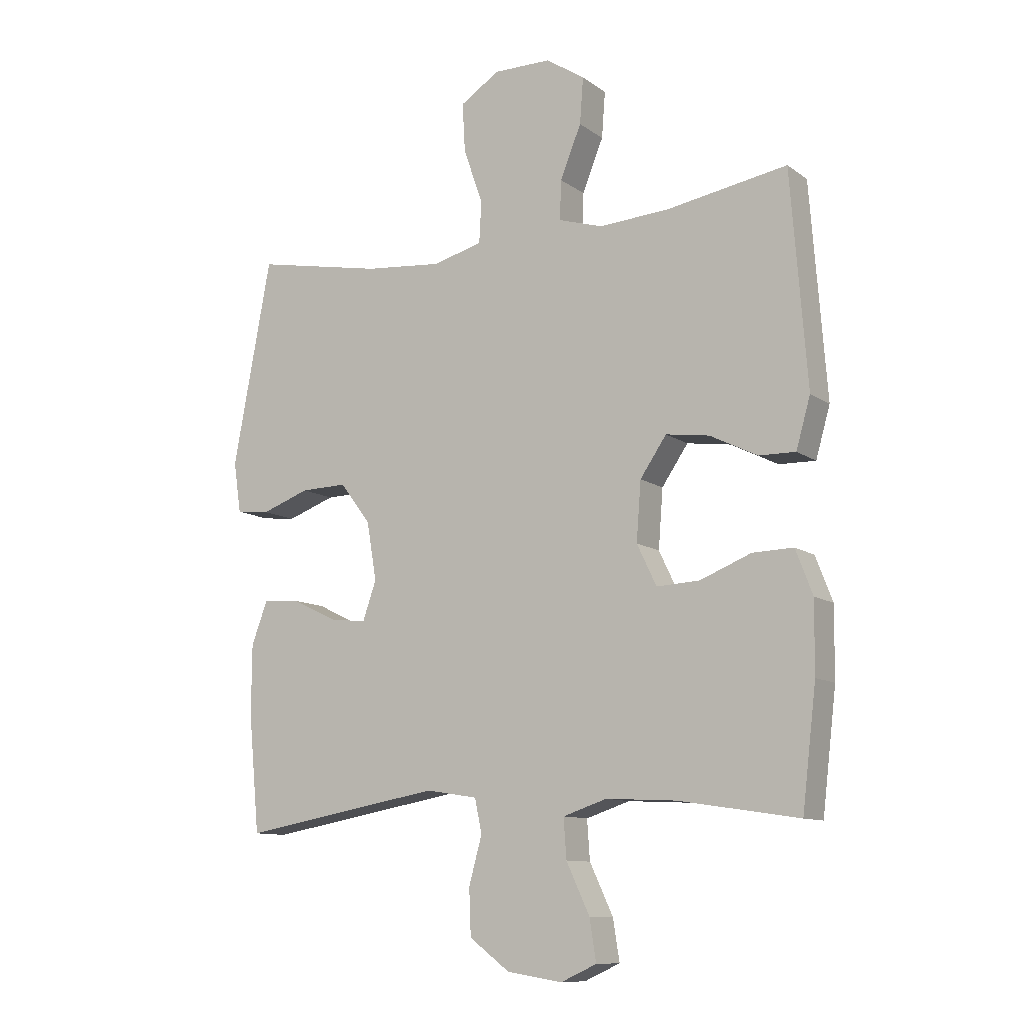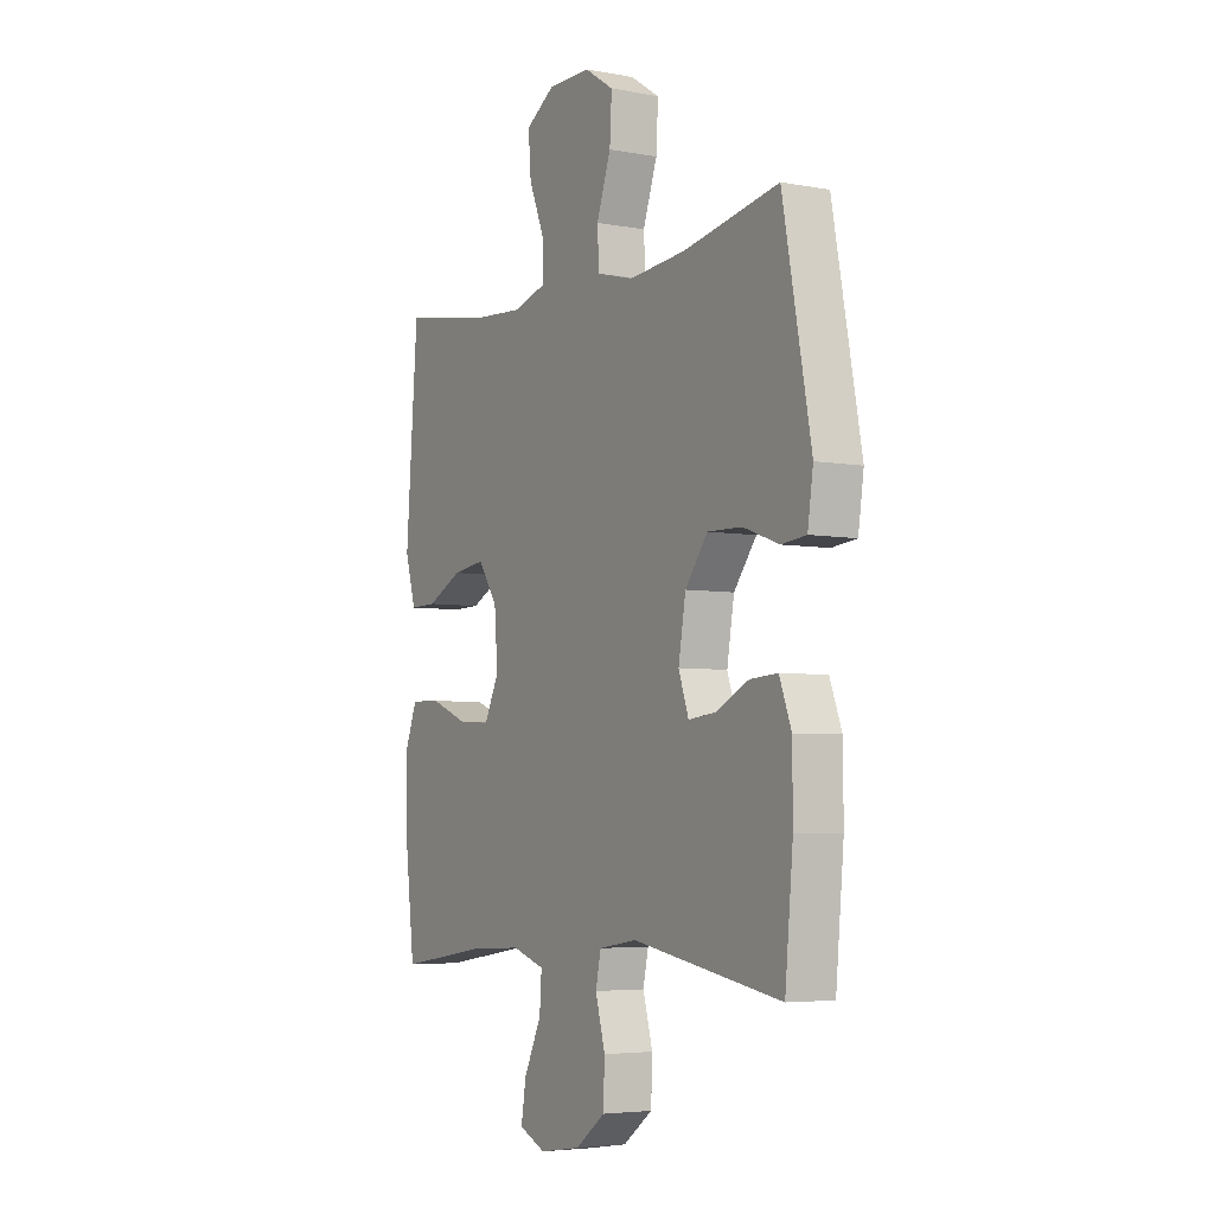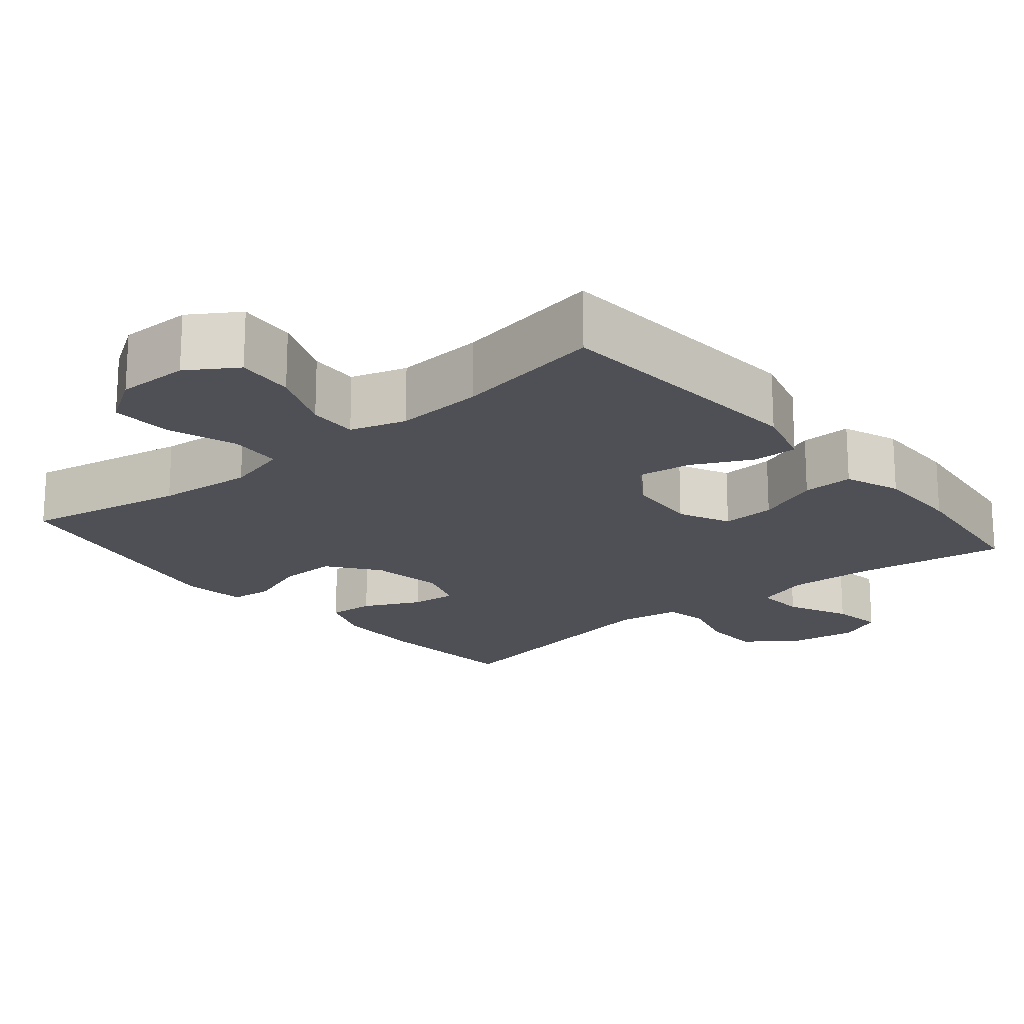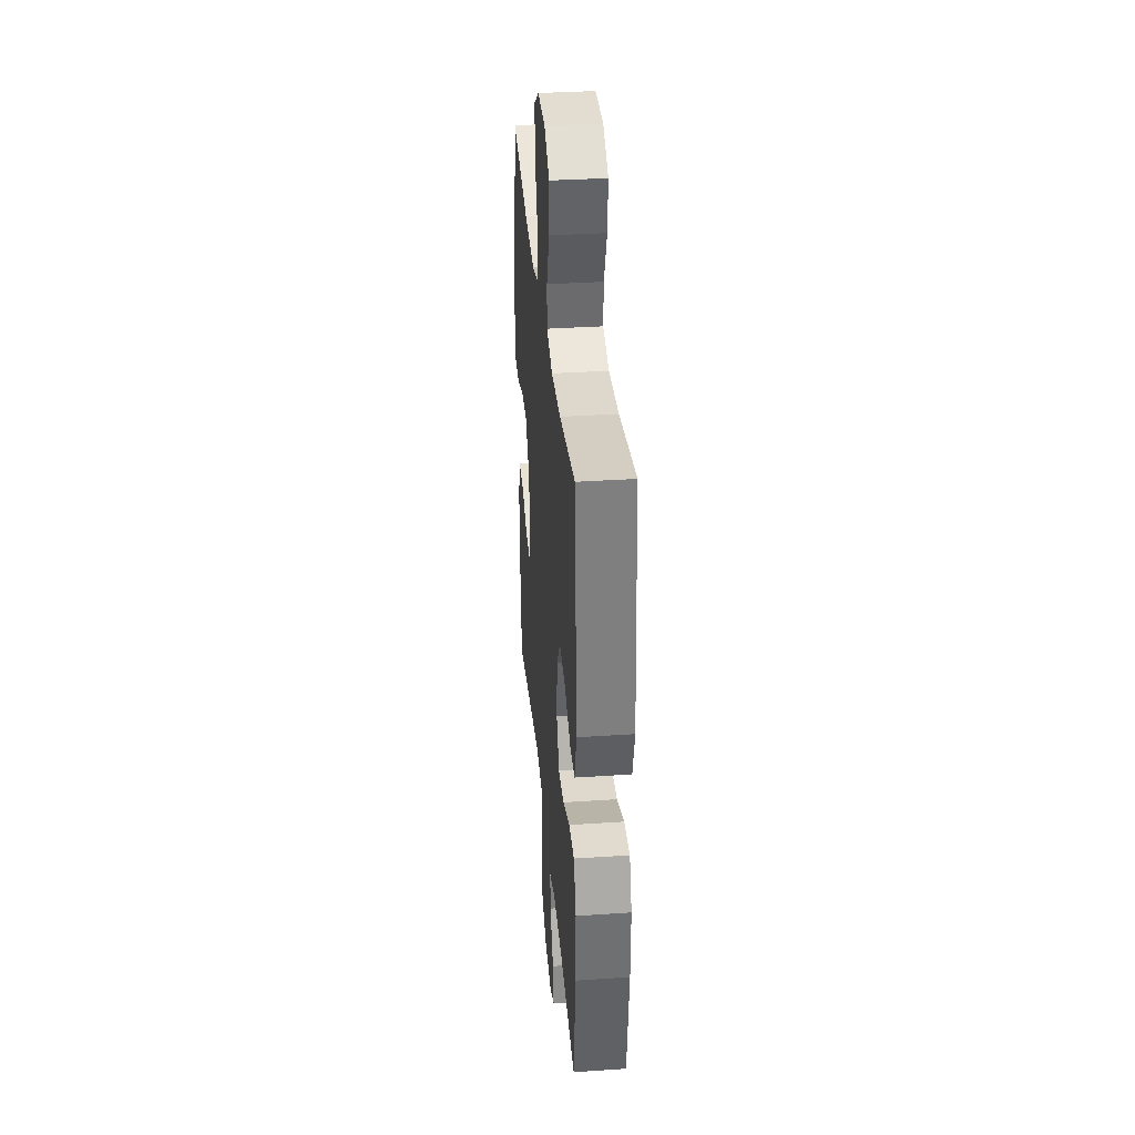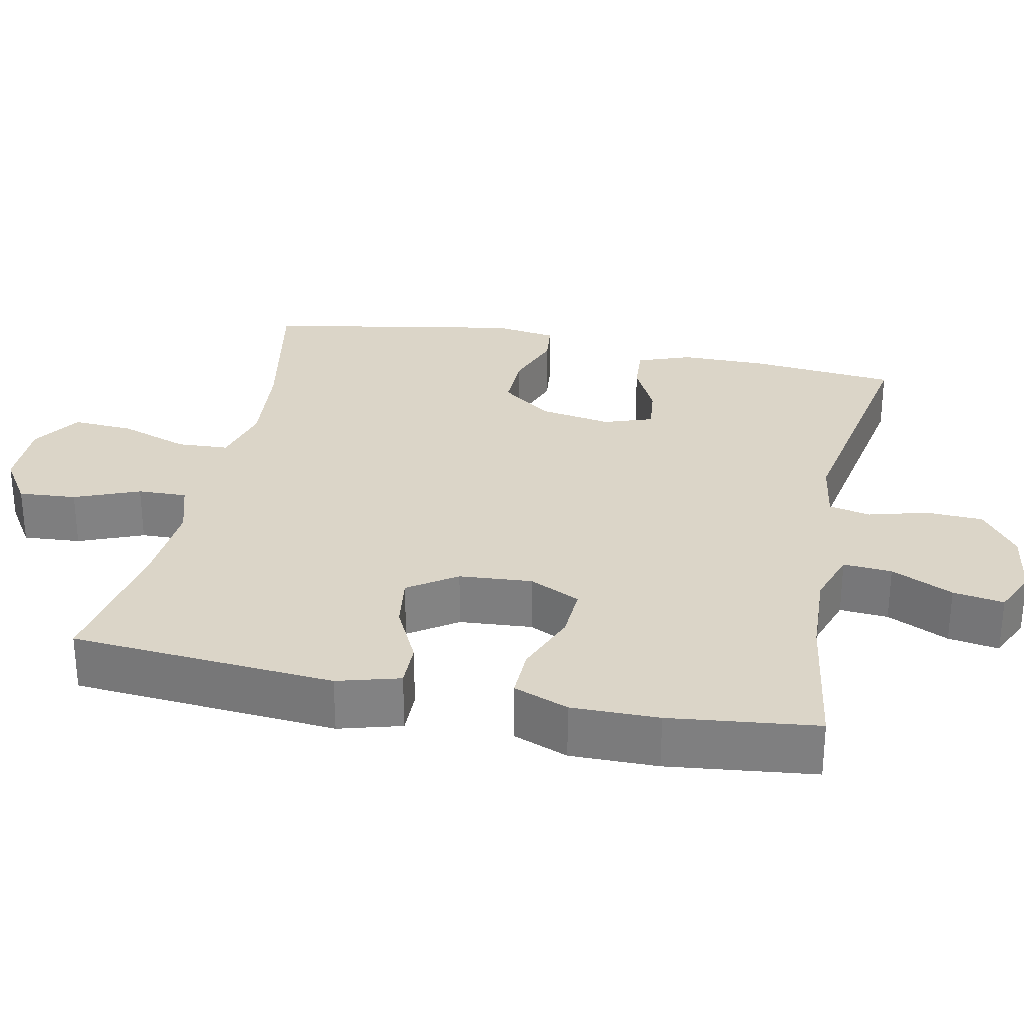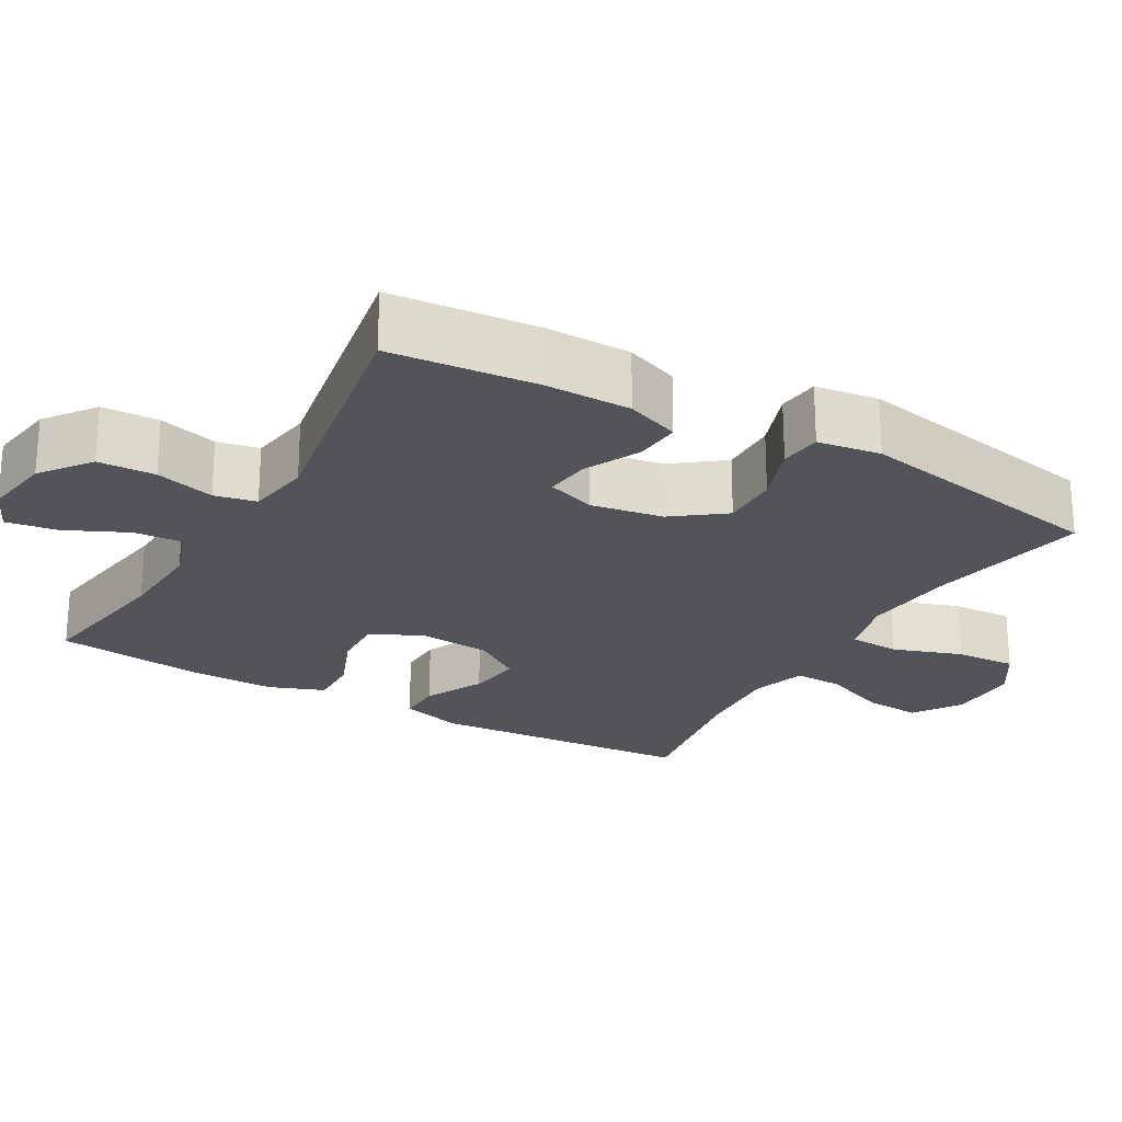
<metadata>
{"format":"obj","ext":"obj","renderer":"f3d","projection":"perspective","resolution":1024,"background":"white","views":[{"elev":-10.7,"azim":31.1,"up":"+Z"},{"elev":-4.8,"azim":-120.7,"up":"+Z"},{"elev":-19.3,"azim":39.8,"up":"+Y"},{"elev":35.0,"azim":84.9,"up":"+Z"},{"elev":29.5,"azim":101.8,"up":"+Y"},{"elev":-23.7,"azim":-119.8,"up":"+Y"}]}
</metadata>
<code>
o path4926
v 0.295 0.0375 0.4572
v 0.1728 0.0375 0.449
v 0.09599 0.0375 0.4727
v 0.09821 0.0375 0.5409
v 0.1347 0.0375 0.6308
v 0.1408 0.0375 0.7108
v 0.07339 0.0375 0.7545
v -0.02586 0.0375 0.7551
v -0.09394 0.0375 0.711
v -0.08928 0.0375 0.6266
v -0.05606 0.0375 0.5309
v -0.05988 0.0375 0.4592
v -0.146 0.0375 0.4366
v -0.2785 0.0375 0.449
v -0.5003 0.0375 0.4923
v -0.5663 0.0375 0.1375
v -0.5535 0.0375 0.0499
v -0.4957 0.0375 0.04346
v -0.4126 0.0375 0.07346
v -0.3325 0.0375 0.07514
v -0.2798 0.0375 0.005024
v -0.263 0.0375 -0.09523
v -0.2864 0.0375 -0.1627
v -0.349 0.0375 -0.1557
v -0.4268 0.0375 -0.1176
v -0.4906 0.0375 -0.1131
v -0.5184 0.0375 -0.1873
v -0.5192 0.0375 -0.3069
v -0.5003 0.0375 -0.5096
v -0.1535 0.0375 -0.4484
v -0.06486 0.0375 -0.4624
v -0.05258 0.0375 -0.5203
v -0.07514 0.0375 -0.6027
v -0.07207 0.0375 -0.6819
v -0.002926 0.0375 -0.7339
v 0.09242 0.0375 -0.7488
v 0.1541 0.0375 -0.7207
v 0.1428 0.0375 -0.6501
v 0.1026 0.0375 -0.5641
v 0.09776 0.0375 -0.4963
v 0.1733 0.0375 -0.4713
v 0.295 0.0375 -0.4776
v 0.5014 0.0375 -0.5096
v 0.5257 0.0375 -0.3049
v 0.527 0.0375 -0.1837
v 0.4977 0.0375 -0.1074
v 0.4274 0.0375 -0.1093
v 0.3393 0.0375 -0.1444
v 0.2654 0.0375 -0.148
v 0.2315 0.0375 -0.07734
v 0.2394 0.0375 0.02407
v 0.2848 0.0375 0.09088
v 0.3598 0.0375 0.0803
v 0.4419 0.0375 0.03955
v 0.5047 0.0375 0.03841
v 0.5293 0.0375 0.1251
v 0.5014 0.0375 0.4923
v 0.295 -0.0375 0.4572
v 0.1728 -0.0375 0.449
v 0.09599 -0.0375 0.4727
v 0.09821 -0.0375 0.5409
v 0.1347 -0.0375 0.6308
v 0.1408 -0.0375 0.7108
v 0.07339 -0.0375 0.7545
v -0.02586 -0.0375 0.7551
v -0.09394 -0.0375 0.711
v -0.08928 -0.0375 0.6266
v -0.05606 -0.0375 0.5309
v -0.05988 -0.0375 0.4592
v -0.146 -0.0375 0.4366
v -0.2785 -0.0375 0.449
v -0.5003 -0.0375 0.4923
v -0.5663 -0.0375 0.1375
v -0.5535 -0.0375 0.0499
v -0.4957 -0.0375 0.04346
v -0.4126 -0.0375 0.07346
v -0.3325 -0.0375 0.07514
v -0.2798 -0.0375 0.005024
v -0.263 -0.0375 -0.09523
v -0.2864 -0.0375 -0.1627
v -0.349 -0.0375 -0.1557
v -0.4268 -0.0375 -0.1176
v -0.4906 -0.0375 -0.1131
v -0.5184 -0.0375 -0.1873
v -0.5192 -0.0375 -0.3069
v -0.5003 -0.0375 -0.5096
v -0.1535 -0.0375 -0.4484
v -0.06486 -0.0375 -0.4624
v -0.05258 -0.0375 -0.5203
v -0.07514 -0.0375 -0.6027
v -0.07207 -0.0375 -0.6819
v -0.002926 -0.0375 -0.7339
v 0.09242 -0.0375 -0.7488
v 0.1541 -0.0375 -0.7207
v 0.1428 -0.0375 -0.6501
v 0.1026 -0.0375 -0.5641
v 0.09776 -0.0375 -0.4963
v 0.1733 -0.0375 -0.4713
v 0.295 -0.0375 -0.4776
v 0.5014 -0.0375 -0.5096
v 0.5257 -0.0375 -0.3049
v 0.527 -0.0375 -0.1837
v 0.4977 -0.0375 -0.1074
v 0.4274 -0.0375 -0.1093
v 0.3393 -0.0375 -0.1444
v 0.2654 -0.0375 -0.148
v 0.2315 -0.0375 -0.07734
v 0.2394 -0.0375 0.02407
v 0.2848 -0.0375 0.09088
v 0.3598 -0.0375 0.0803
v 0.4419 -0.0375 0.03955
v 0.5047 -0.0375 0.03841
v 0.5293 -0.0375 0.1251
v 0.5014 -0.0375 0.4923
v 0.5047 0.0375 0.03841
v 0.5047 0.0375 0.03841
v 0.5293 0.0375 0.1251
v 0.5257 0.0375 -0.3049
v 0.527 0.0375 -0.1837
v 0.4977 0.0375 -0.1074
v 0.4977 0.0375 -0.1074
v 0.5014 0.0375 -0.5096
v 0.5014 0.0375 -0.5096
v 0.4419 0.0375 0.03955
v 0.5014 0.0375 0.4923
v 0.5014 0.0375 0.4923
v 0.4274 0.0375 -0.1093
v 0.3598 0.0375 0.0803
v 0.3393 0.0375 -0.1444
v 0.295 0.0375 0.4572
v 0.295 0.0375 -0.4776
v 0.2848 0.0375 0.09088
v 0.2848 0.0375 0.09088
v 0.2654 0.0375 -0.148
v 0.2654 0.0375 -0.148
v 0.1728 0.0375 0.449
v 0.1733 0.0375 -0.4713
v 0.2394 0.0375 0.02407
v 0.2315 0.0375 -0.07734
v 0.09776 0.0375 -0.4963
v 0.09776 0.0375 -0.4963
v 0.09599 0.0375 0.4727
v 0.09599 0.0375 0.4727
v 0.09242 0.0375 -0.7488
v 0.1541 0.0375 -0.7207
v 0.1541 0.0375 -0.7207
v 0.1428 0.0375 -0.6501
v 0.1026 0.0375 -0.5641
v 0.1347 0.0375 0.6308
v 0.1408 0.0375 0.7108
v 0.1408 0.0375 0.7108
v 0.07339 0.0375 0.7545
v 0.09821 0.0375 0.5409
v -0.002926 0.0375 -0.7339
v -0.02586 0.0375 0.7551
v -0.07207 0.0375 -0.6819
v -0.09394 0.0375 0.711
v -0.07514 0.0375 -0.6027
v -0.05258 0.0375 -0.5203
v -0.06486 0.0375 -0.4624
v -0.06486 0.0375 -0.4624
v -0.05606 0.0375 0.5309
v -0.05988 0.0375 0.4592
v -0.05988 0.0375 0.4592
v -0.08928 0.0375 0.6266
v -0.146 0.0375 0.4366
v -0.1535 0.0375 -0.4484
v -0.2785 0.0375 0.449
v -0.263 0.0375 -0.09523
v -0.2864 0.0375 -0.1627
v -0.2864 0.0375 -0.1627
v -0.2798 0.0375 0.005024
v -0.3325 0.0375 0.07514
v -0.349 0.0375 -0.1557
v -0.4126 0.0375 0.07346
v -0.4268 0.0375 -0.1176
v -0.5003 0.0375 -0.5096
v -0.5003 0.0375 -0.5096
v -0.4957 0.0375 0.04346
v -0.4906 0.0375 -0.1131
v -0.4906 0.0375 -0.1131
v -0.5003 0.0375 0.4923
v -0.5003 0.0375 0.4923
v -0.5184 0.0375 -0.1873
v -0.5535 0.0375 0.0499
v -0.5535 0.0375 0.0499
v -0.5192 0.0375 -0.3069
v -0.5663 0.0375 0.1375
v 0.5047 -0.0375 0.03841
v 0.5047 -0.0375 0.03841
v 0.5293 -0.0375 0.1251
v 0.5257 -0.0375 -0.3049
v 0.527 -0.0375 -0.1837
v 0.4977 -0.0375 -0.1074
v 0.4977 -0.0375 -0.1074
v 0.5014 -0.0375 -0.5096
v 0.5014 -0.0375 -0.5096
v 0.4419 -0.0375 0.03955
v 0.5014 -0.0375 0.4923
v 0.5014 -0.0375 0.4923
v 0.4274 -0.0375 -0.1093
v 0.3598 -0.0375 0.0803
v 0.3393 -0.0375 -0.1444
v 0.295 -0.0375 0.4572
v 0.295 -0.0375 -0.4776
v 0.2848 -0.0375 0.09088
v 0.2848 -0.0375 0.09088
v 0.2654 -0.0375 -0.148
v 0.2654 -0.0375 -0.148
v 0.1728 -0.0375 0.449
v 0.1733 -0.0375 -0.4713
v 0.2394 -0.0375 0.02407
v 0.2315 -0.0375 -0.07734
v 0.09776 -0.0375 -0.4963
v 0.09776 -0.0375 -0.4963
v 0.09599 -0.0375 0.4727
v 0.09599 -0.0375 0.4727
v 0.09242 -0.0375 -0.7488
v 0.1541 -0.0375 -0.7207
v 0.1541 -0.0375 -0.7207
v 0.1428 -0.0375 -0.6501
v 0.1026 -0.0375 -0.5641
v 0.1347 -0.0375 0.6308
v 0.1408 -0.0375 0.7108
v 0.1408 -0.0375 0.7108
v 0.07339 -0.0375 0.7545
v 0.09821 -0.0375 0.5409
v -0.002926 -0.0375 -0.7339
v -0.02586 -0.0375 0.7551
v -0.07207 -0.0375 -0.6819
v -0.09394 -0.0375 0.711
v -0.07514 -0.0375 -0.6027
v -0.05258 -0.0375 -0.5203
v -0.06486 -0.0375 -0.4624
v -0.06486 -0.0375 -0.4624
v -0.05606 -0.0375 0.5309
v -0.05988 -0.0375 0.4592
v -0.05988 -0.0375 0.4592
v -0.08928 -0.0375 0.6266
v -0.146 -0.0375 0.4366
v -0.1535 -0.0375 -0.4484
v -0.2785 -0.0375 0.449
v -0.263 -0.0375 -0.09523
v -0.2864 -0.0375 -0.1627
v -0.2864 -0.0375 -0.1627
v -0.2798 -0.0375 0.005024
v -0.3325 -0.0375 0.07514
v -0.349 -0.0375 -0.1557
v -0.4126 -0.0375 0.07346
v -0.4268 -0.0375 -0.1176
v -0.5003 -0.0375 -0.5096
v -0.5003 -0.0375 -0.5096
v -0.4957 -0.0375 0.04346
v -0.4906 -0.0375 -0.1131
v -0.4906 -0.0375 -0.1131
v -0.5003 -0.0375 0.4923
v -0.5003 -0.0375 0.4923
v -0.5184 -0.0375 -0.1873
v -0.5535 -0.0375 0.0499
v -0.5535 -0.0375 0.0499
v -0.5192 -0.0375 -0.3069
v -0.5663 -0.0375 0.1375
f 233 214 234
f 242 247 240
f 216 227 236
f 228 222 232
f 212 206 216
f 192 205 196
f 239 229 231
f 240 246 237
f 192 203 205
f 219 221 218
f 237 216 236
f 222 214 233
f 237 212 216
f 261 248 258
f 258 248 250
f 253 262 259
f 243 212 246
f 258 250 254
f 211 208 214
f 249 242 262
f 218 221 228
f 193 203 192
f 194 201 193
f 236 227 239
f 222 228 221
f 212 237 246
f 204 202 191
f 239 223 229
f 216 206 210
f 234 244 241
f 210 206 204
f 205 208 211
f 191 198 189
f 214 208 234
f 204 191 199
f 249 262 253
f 191 202 198
f 241 244 261
f 203 193 201
f 234 243 244
f 226 223 224
f 223 239 227
f 208 205 203
f 234 208 213
f 251 241 261
f 213 212 243
f 246 240 247
f 230 228 232
f 232 222 233
f 206 202 204
f 223 226 229
f 244 248 261
f 234 213 243
f 262 242 256
f 247 242 249
f 116 56 113 190
f 44 45 102 101
f 45 121 195 102
f 123 44 101 197
f 54 55 112 111
f 56 126 200 113
f 46 47 104 103
f 53 54 111 110
f 47 48 105 104
f 57 1 58 114
f 42 43 100 99
f 133 53 110 207
f 48 135 209 105
f 1 2 59 58
f 41 42 99 98
f 51 52 109 108
f 49 50 107 106
f 50 51 108 107
f 141 41 98 215
f 2 143 217 59
f 36 146 220 93
f 37 38 95 94
f 38 39 96 95
f 5 151 225 62
f 6 7 64 63
f 4 5 62 61
f 39 40 97 96
f 3 4 61 60
f 35 36 93 92
f 7 8 65 64
f 34 35 92 91
f 8 9 66 65
f 33 34 91 90
f 32 33 90 89
f 161 32 89 235
f 11 164 238 68
f 10 11 68 67
f 9 10 67 66
f 12 13 70 69
f 30 31 88 87
f 13 14 71 70
f 22 171 245 79
f 21 22 79 78
f 20 21 78 77
f 23 24 81 80
f 19 20 77 76
f 24 25 82 81
f 178 30 87 252
f 18 19 76 75
f 25 181 255 82
f 14 183 257 71
f 26 27 84 83
f 186 18 75 260
f 28 29 86 85
f 27 28 85 84
f 16 17 74 73
f 15 16 73 72
f 159 160 140
f 168 166 173
f 142 162 153
f 154 158 148
f 138 142 132
f 118 122 131
f 165 157 155
f 166 163 172
f 118 131 129
f 145 144 147
f 163 162 142
f 148 159 140
f 163 142 138
f 187 184 174
f 184 176 174
f 179 185 188
f 169 172 138
f 184 180 176
f 137 140 134
f 175 188 168
f 144 154 147
f 119 118 129
f 120 119 127
f 162 165 153
f 148 147 154
f 138 172 163
f 130 117 128
f 165 155 149
f 142 136 132
f 160 167 170
f 136 130 132
f 131 137 134
f 117 115 124
f 140 160 134
f 130 125 117
f 175 179 188
f 117 124 128
f 167 187 170
f 129 127 119
f 160 170 169
f 152 150 149
f 149 153 165
f 134 129 131
f 160 139 134
f 177 187 167
f 139 169 138
f 172 173 166
f 156 158 154
f 158 159 148
f 132 130 128
f 149 155 152
f 170 187 174
f 160 169 139
f 188 182 168
f 173 175 168

</code>
